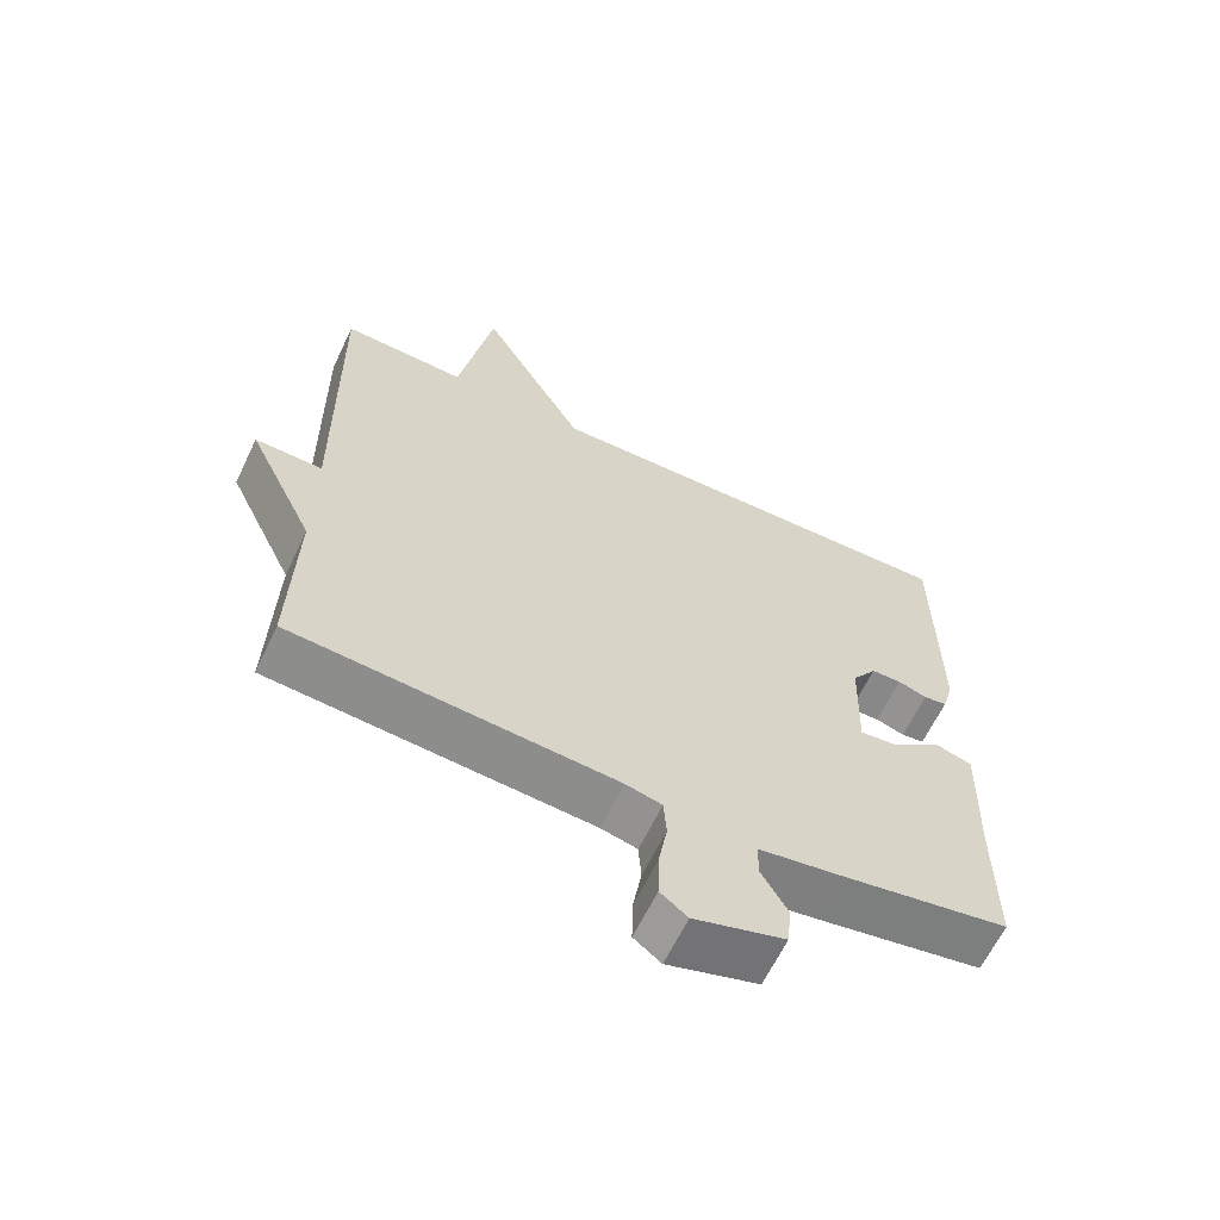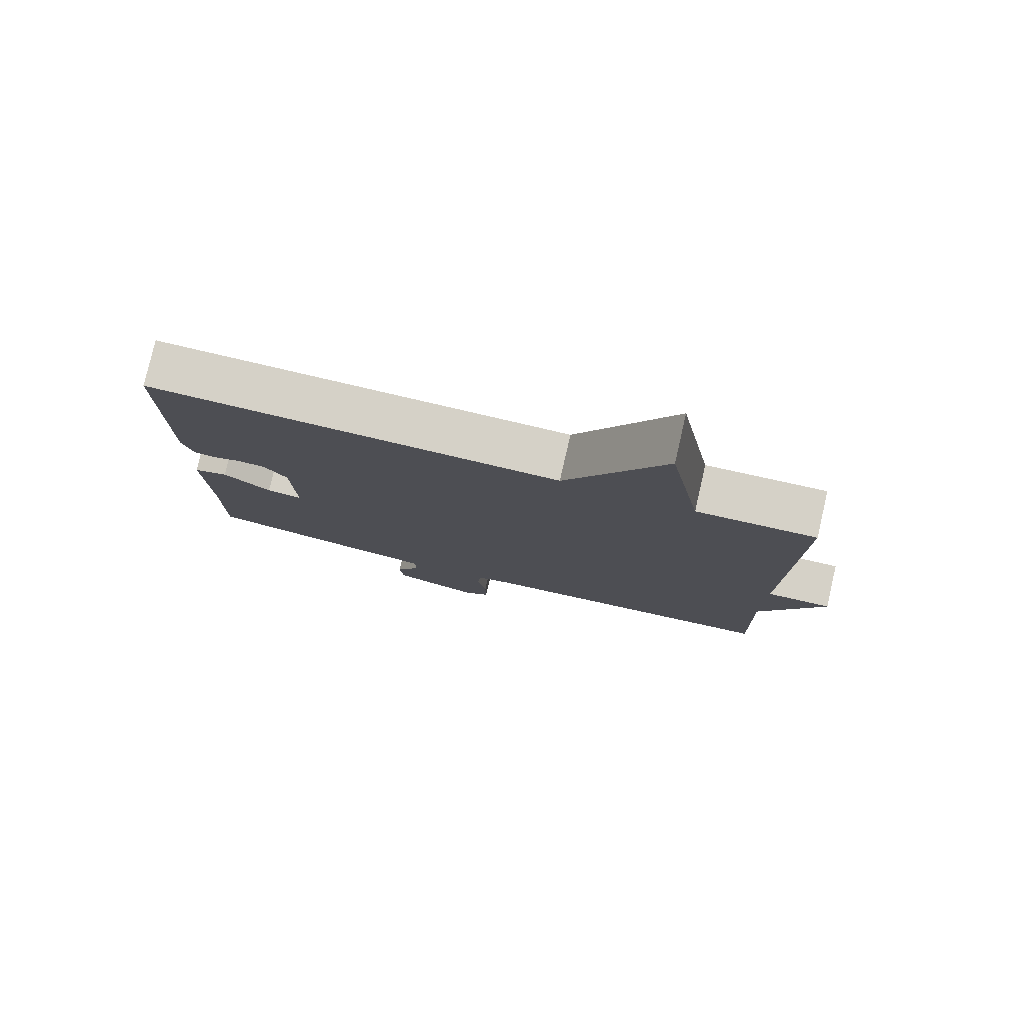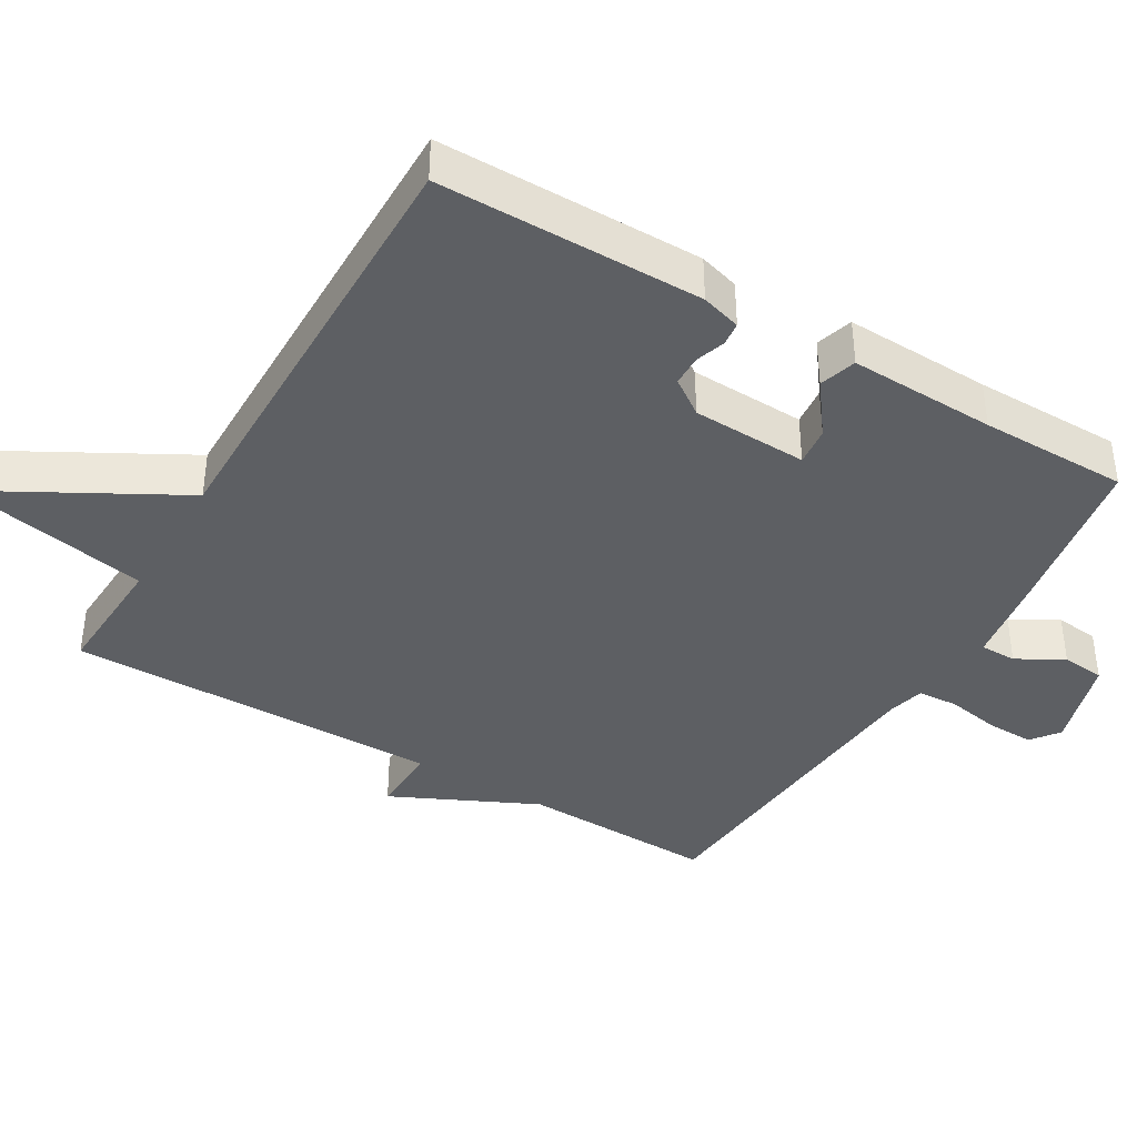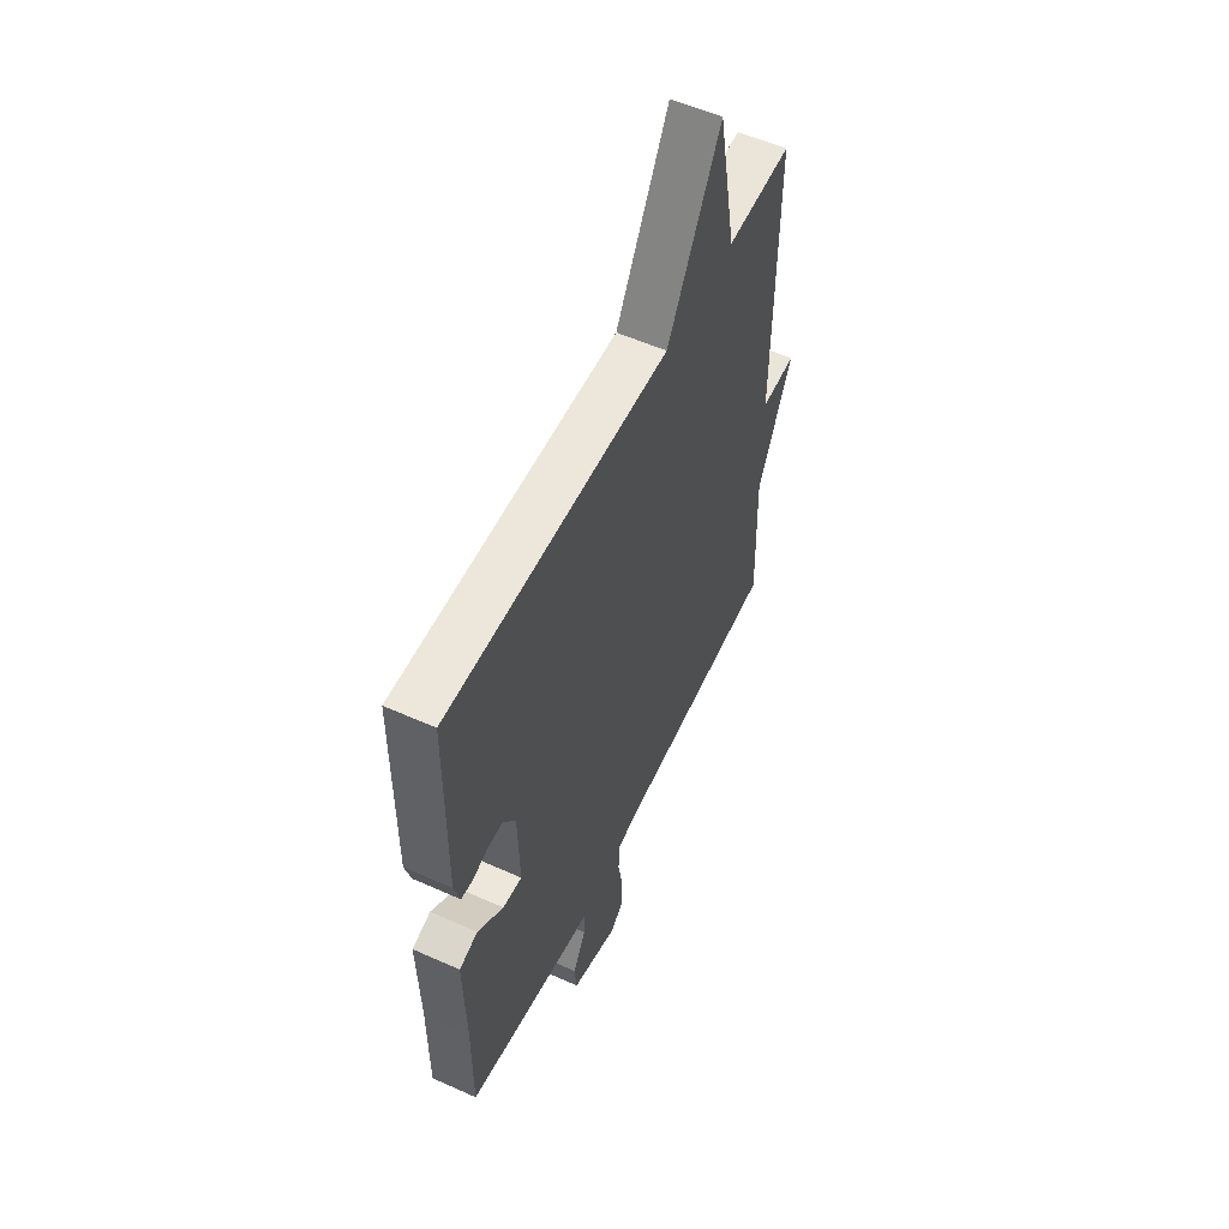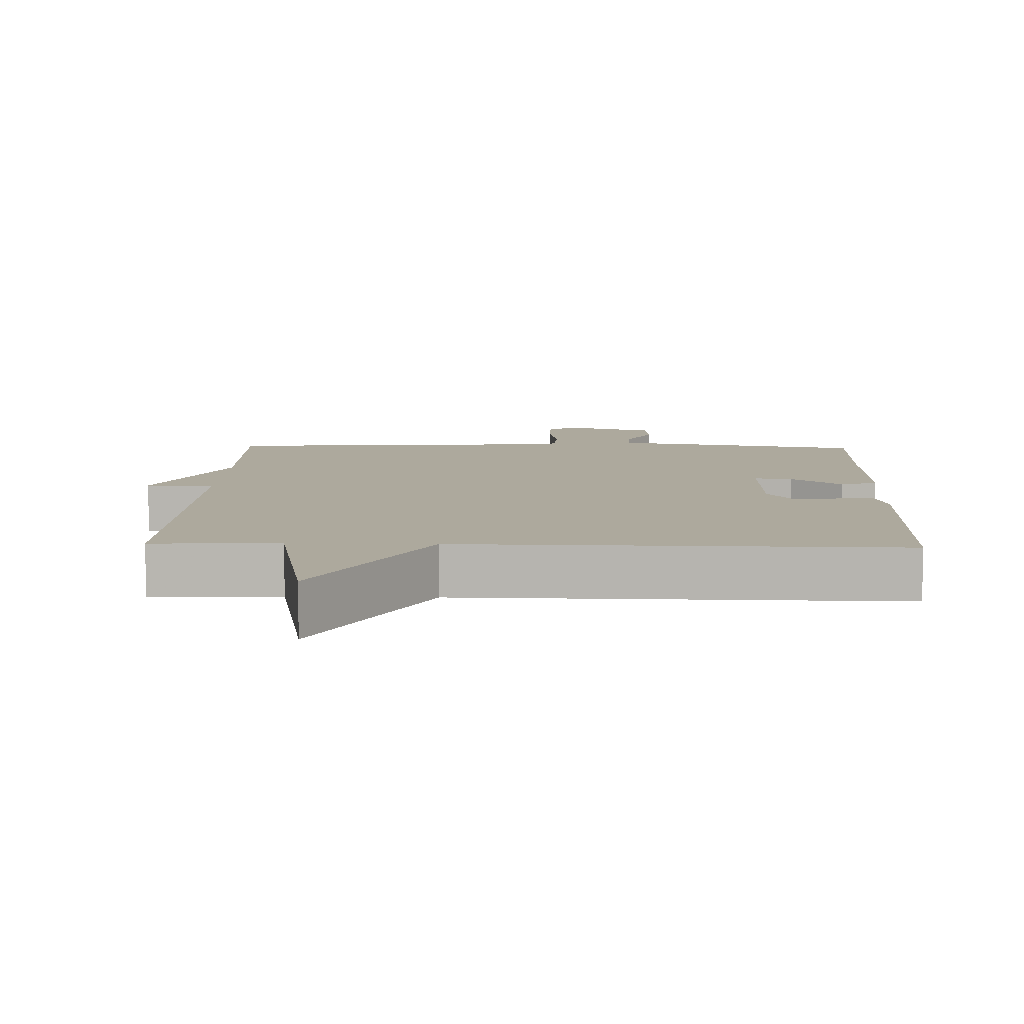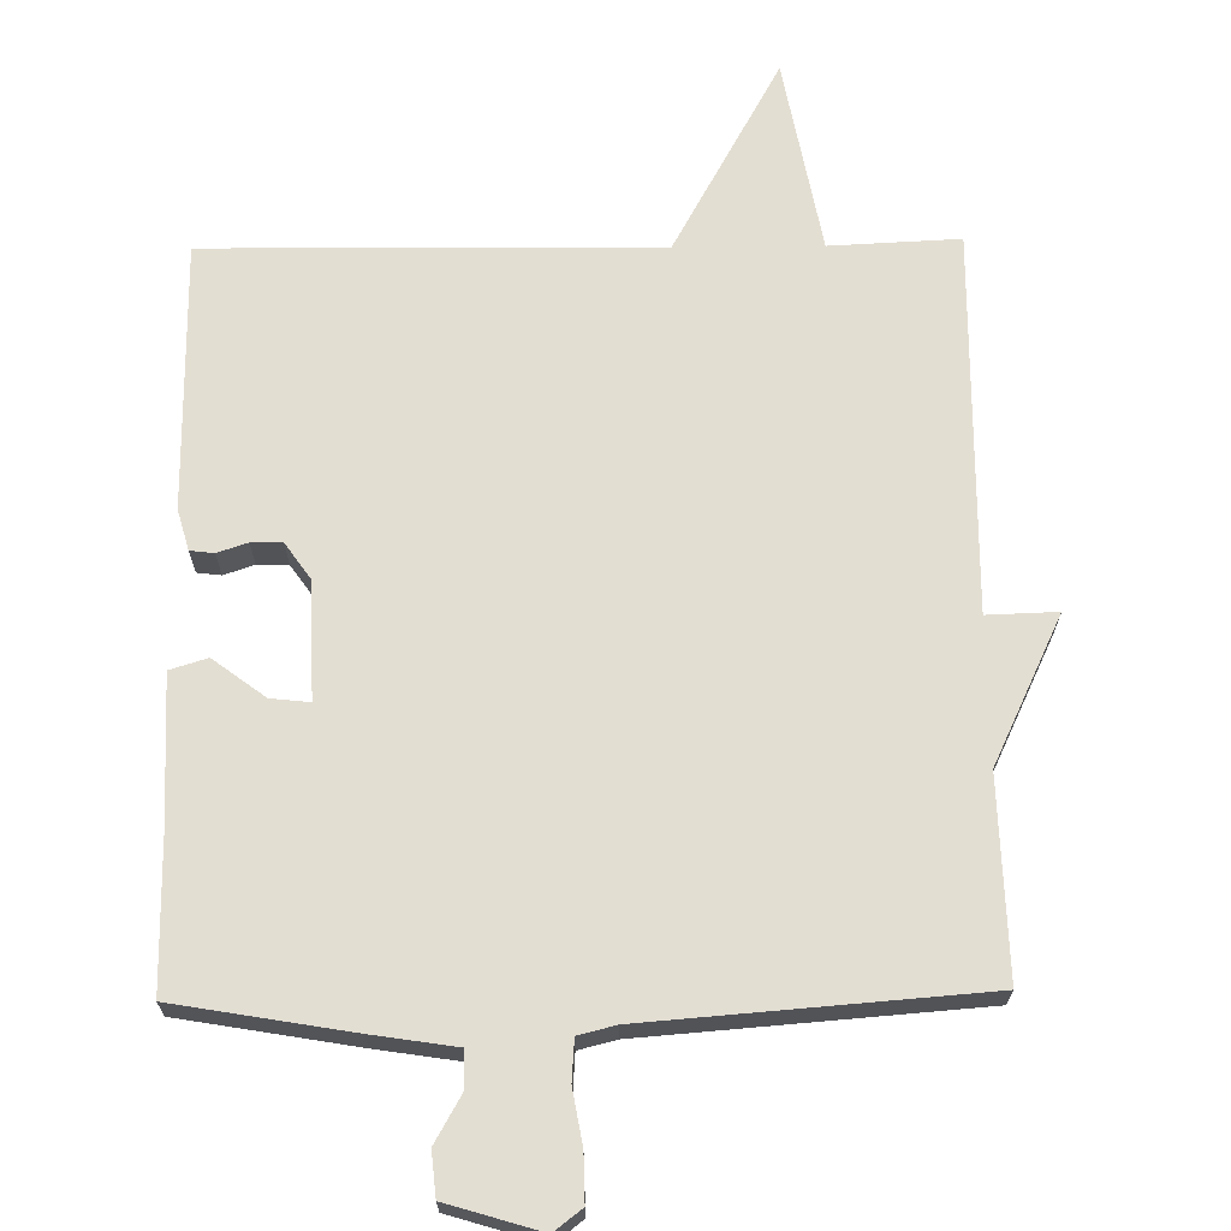
<metadata>
{"format":"obj","ext":"obj","renderer":"f3d","projection":"perspective","resolution":1024,"background":"white","views":[{"elev":-63.1,"azim":-25.5,"up":"+Z"},{"elev":78.9,"azim":-167.0,"up":"+Z"},{"elev":-40.0,"azim":59.2,"up":"+Y"},{"elev":55.4,"azim":115.3,"up":"+Z"},{"elev":8.8,"azim":1.8,"up":"+Y"},{"elev":67.7,"azim":179.2,"up":"+Y"}]}
</metadata>
<code>
v 0.5 0.07 -0.5
v 0.257 0.07 -0.542
v 0.141 0.07 -0.56
v 0.141 0.07 -0.611
v 0.178 0.07 -0.676
v 0.172 0.07 -0.737
v 0.042 0.07 -0.776
v 0.003 0.07 -0.746
v 0.004 0.07 -0.68
v 0.017 0.07 -0.605
v 0.013 0.07 -0.548
v -0.039 0.07 -0.535
v -0.5 0.07 -0.5
v -0.493 0.07 -0.227
v -0.59 0.07 -0.024
v -0.493 0.07 -0.027
v -0.5 0.07 0.5
v -0.321 0.07 0.492
v -0.271 0.07 0.762
v -0.121 0.07 0.492
v 0.5 0.07 0.5
v 0.502 0.07 0.129
v 0.486 0.07 0.073
v 0.453 0.07 0.069
v 0.411 0.07 0.083
v 0.368 0.07 0.082
v 0.333 0.07 0.032
v 0.328 0.07 -0.13
v 0.382 0.07 -0.124
v 0.454 0.07 -0.07
v 0.506 0.07 -0.086
v 0.5 0.07 -0.292
v 0.5 0 -0.5
v 0.257 0 -0.542
v 0.141 0 -0.56
v 0.141 0 -0.611
v 0.178 0 -0.676
v 0.172 0 -0.737
v 0.042 0 -0.776
v 0.003 0 -0.746
v 0.004 0 -0.68
v 0.017 0 -0.605
v 0.013 0 -0.548
v -0.039 0 -0.535
v -0.5 0 -0.5
v -0.493 0 -0.227
v -0.59 0 -0.024
v -0.493 0 -0.027
v -0.5 0 0.5
v -0.321 0 0.492
v -0.271 0 0.762
v -0.121 0 0.492
v 0.5 0 0.5
v 0.502 0 0.129
v 0.486 0 0.073
v 0.453 0 0.069
v 0.411 0 0.083
v 0.368 0 0.082
v 0.333 0 0.032
v 0.328 0 -0.13
v 0.382 0 -0.124
v 0.454 0 -0.07
v 0.506 0 -0.086
v 0.5 0 -0.292
f 29 30 31 32
f 1 2 3
f 32 1 3
f 29 32 3
f 28 29 3
f 27 28 3
f 23 24 25
f 22 23 25
f 21 22 25
f 20 21 25
f 20 25 26
f 18 19 20
f 18 20 26 27
f 18 27 3
f 17 18 3
f 16 17 3
f 12 13 14
f 15 16 3
f 14 15 3
f 12 14 3
f 11 12 3
f 8 9 10
f 7 8 10
f 6 7 10
f 5 6 10
f 4 5 10
f 3 4 10 11
f 64 63 62 61
f 35 34 33
f 35 33 64
f 35 64 61
f 35 61 60
f 35 60 59
f 57 56 55
f 57 55 54
f 57 54 53
f 57 53 52
f 58 57 52
f 52 51 50
f 59 58 52 50
f 35 59 50
f 35 50 49
f 35 49 48
f 46 45 44
f 35 48 47
f 35 47 46
f 35 46 44
f 35 44 43
f 42 41 40
f 42 40 39
f 42 39 38
f 42 38 37
f 42 37 36
f 43 42 36 35
f 1 33 34 2
f 2 34 35 3
f 3 35 36 4
f 4 36 37 5
f 5 37 38 6
f 6 38 39 7
f 7 39 40 8
f 8 40 41 9
f 9 41 42 10
f 10 42 43 11
f 11 43 44 12
f 12 44 45 13
f 13 45 46 14
f 14 46 47 15
f 15 47 48 16
f 16 48 49 17
f 17 49 50 18
f 18 50 51 19
f 19 51 52 20
f 20 52 53 21
f 21 53 54 22
f 22 54 55 23
f 23 55 56 24
f 24 56 57 25
f 25 57 58 26
f 26 58 59 27
f 27 59 60 28
f 28 60 61 29
f 29 61 62 30
f 30 62 63 31
f 31 63 64 32
f 32 64 33 1

</code>
